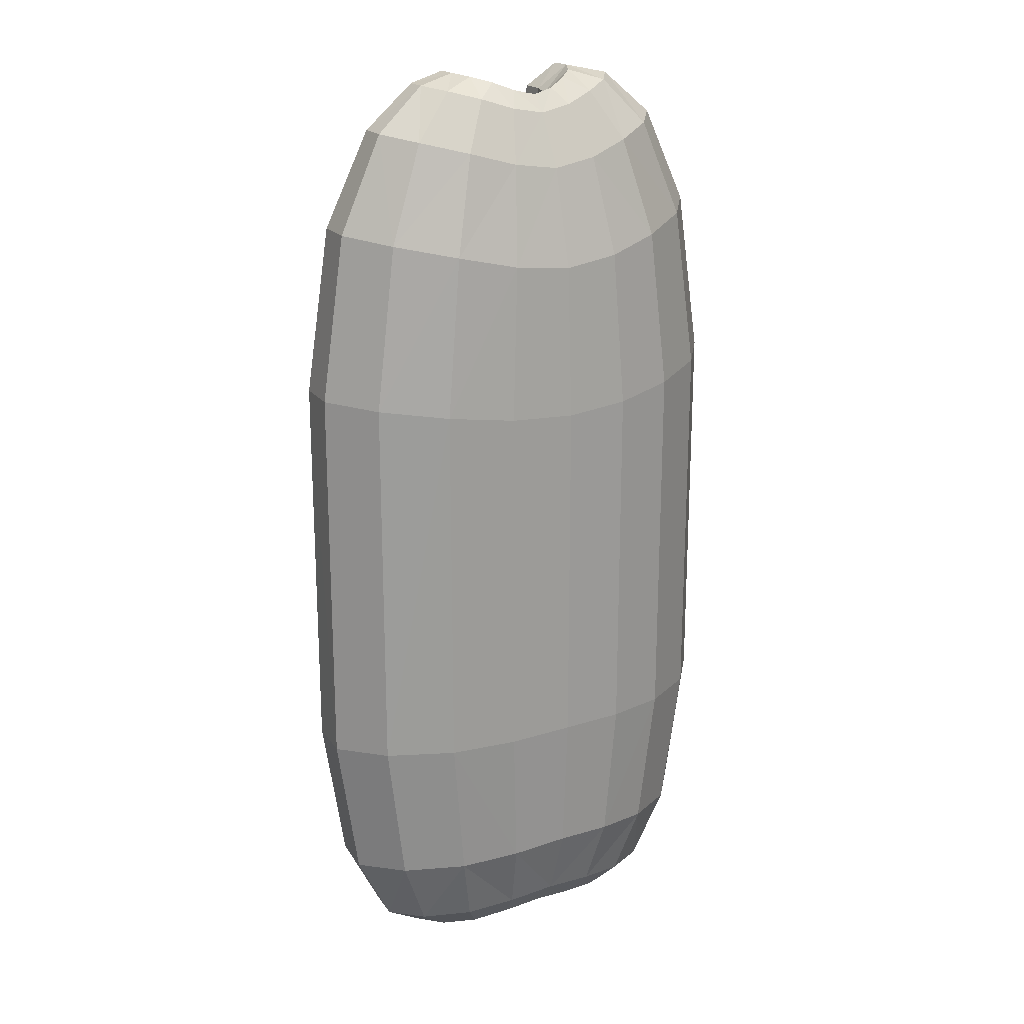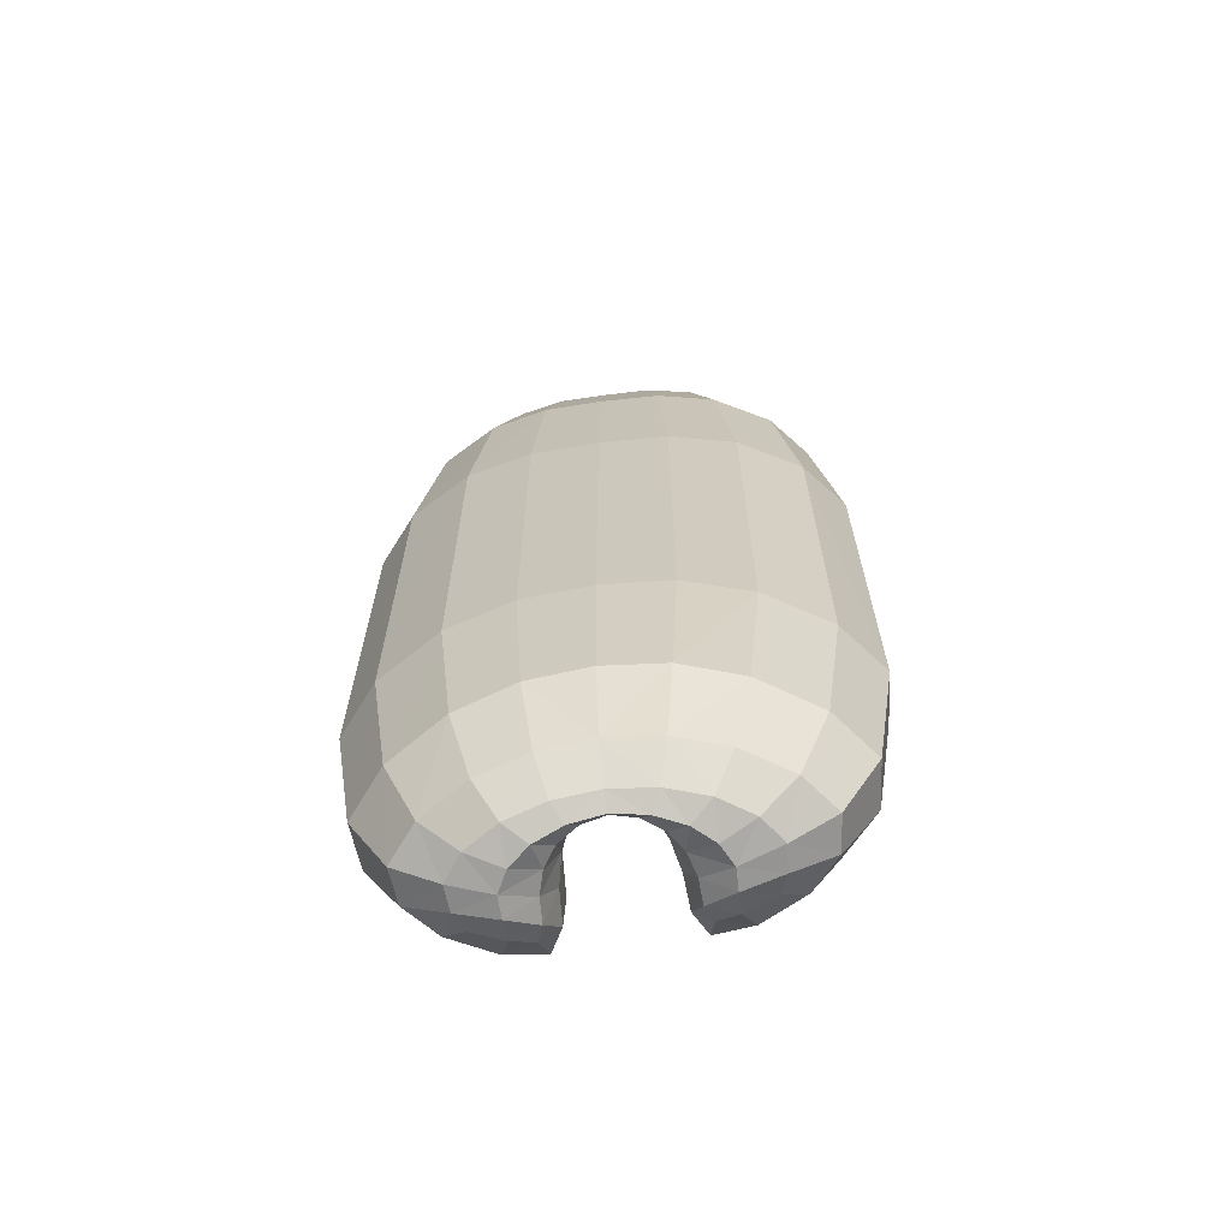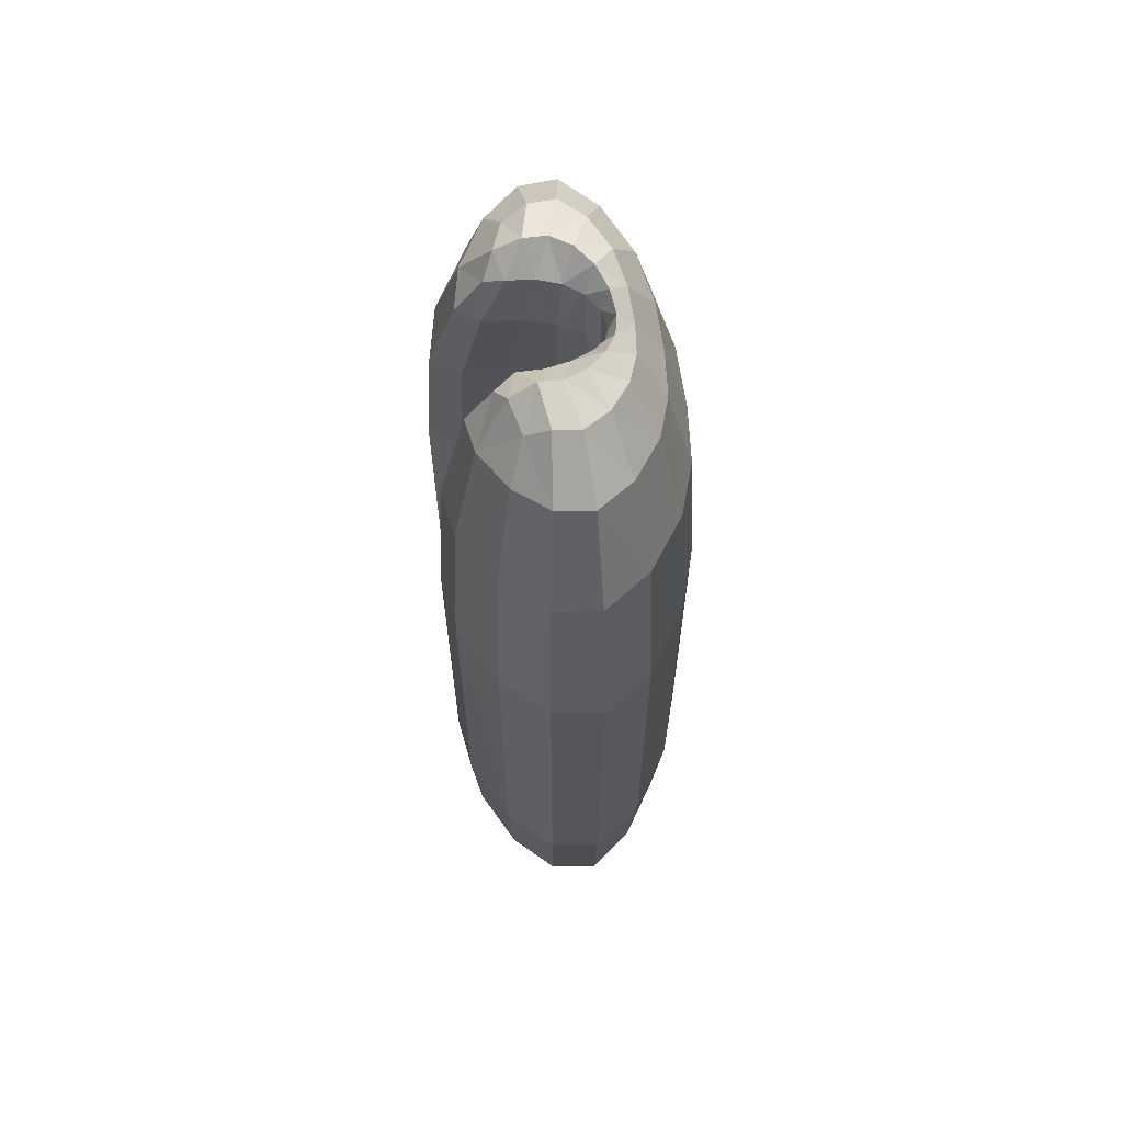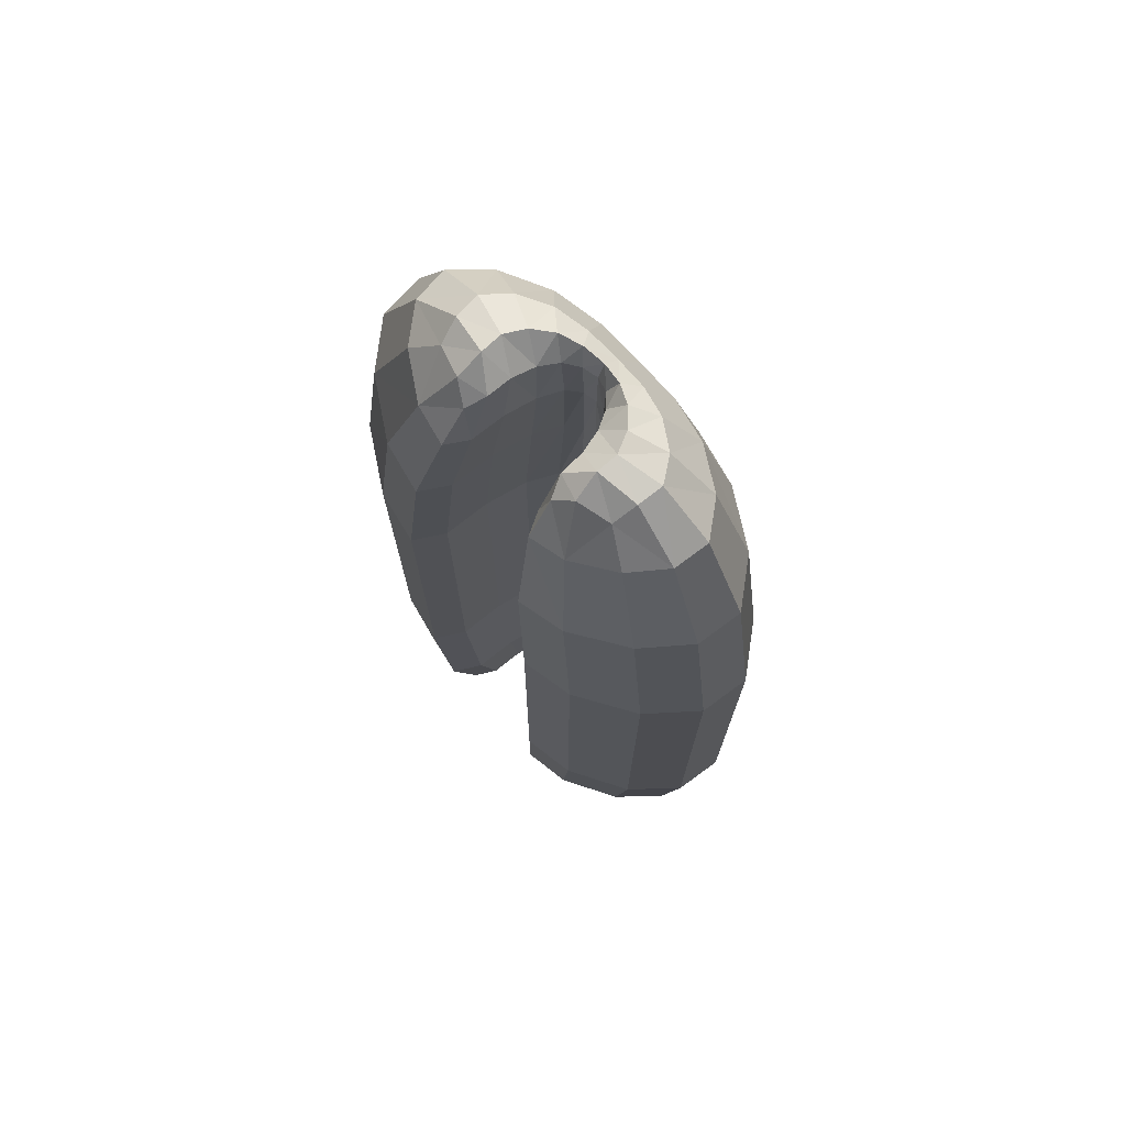
<metadata>
{"format":"obj","ext":"obj","renderer":"f3d","projection":"perspective","resolution":1024,"background":"white","views":[{"elev":20.0,"azim":-30.6,"up":"+Z"},{"elev":-66.8,"azim":7.7,"up":"+Z"},{"elev":64.8,"azim":-95.7,"up":"+Z"},{"elev":73.6,"azim":-132.2,"up":"+Z"}]}
</metadata>
<code>
o Hotdog_Bun_Cube.007
v -0.2837 -0.06144 -0.7553
v -0.1494 -0.05557 -0.8095
v -0.07003 0.01033 0.6986
v -0.1155 -0.05557 0.8337
v -0.3282 -0.2061 0.288
v -0.1523 0.03545 0.7176
v -0.0691 -0.09956 -0.7296
v -0.08625 -0.09767 0.2605
v -0.03664 -0.1706 0.8078
v -0.05321 -0.1706 -0.794
v -0.02073 -0.1587 0.682
v -0.08532 -0.244 -0.7281
v -0.0777 -0.244 0.6951
v -0.03302 -0.1666 0.2543
v -0.2434 -0.1784 -0.7505
v -0.1328 -0.126 -0.8075
v -0.2228 0.08845 0.2761
v -0.1065 0.05374 0.2628
v -0.2664 -0.06144 0.7438
v -0.08366 0.01033 -0.7314
v -0.1675 0.03545 -0.7414
v -0.09919 -0.126 0.8299
v -0.02727 -0.1587 -0.7212
v -0.1128 -0.2977 -0.3558
v -0.05574 -0.09956 0.6954
v -0.3839 -0.04483 -0.3728
v -0.2268 -0.1784 0.7347
v -0.3841 -0.04483 0.2944
v -0.1136 -0.2977 0.2635
v -0.1037 0.05374 -0.356
v -0.2211 0.08845 -0.363
v -0.03145 -0.1666 -0.351
v -0.08329 -0.09767 -0.3548
v -0.3275 -0.2061 -0.3694
v 0.2837 -0.06144 -0.7553
v 0.1494 -0.05557 -0.8095
v 0.07003 0.01033 0.6986
v 0.1155 -0.05557 0.8337
v 0.3282 -0.2061 0.288
v 0.1523 0.03545 0.7176
v 0.0691 -0.09956 -0.7296
v 0.08625 -0.09767 0.2605
v 0.03664 -0.1706 0.8078
v 0.05321 -0.1706 -0.794
v 0.02073 -0.1587 0.682
v 0.08532 -0.244 -0.7281
v 0.0777 -0.244 0.6951
v 0.03302 -0.1666 0.2543
v 0.2434 -0.1784 -0.7505
v 0.1328 -0.126 -0.8075
v 0.2228 0.08845 0.2761
v 0.1065 0.05374 0.2628
v 0.2664 -0.06144 0.7438
v 0.08366 0.01033 -0.7314
v 0.1675 0.03545 -0.7414
v 0.09919 -0.126 0.8299
v 0.02727 -0.1587 -0.7212
v 0.1128 -0.2977 -0.3558
v 0.05574 -0.09956 0.6954
v 0.3839 -0.04483 -0.3728
v 0.2268 -0.1784 0.7347
v 0.3841 -0.04483 0.2944
v 0.1136 -0.2977 0.2635
v 0.1037 0.05374 -0.356
v 0.2211 0.08845 -0.363
v 0.03145 -0.1666 -0.351
v 0.08329 -0.09767 -0.3548
v 0.3275 -0.2061 -0.3694
v -0.2724 -0.121 0.7452
v -0.1829 -0.06827 0.818
v -0.2384 -0.006855 -0.7499
v -0.2132 -0.06827 -0.7996
v -0.1502 -0.0922 -0.8096
v -0.149 -0.0138 -0.7919
v -0.1027 -0.02786 -0.7864
v -0.08002 -0.04779 -0.7309
v -0.0906 0.04725 0.7034
v -0.07444 -0.02786 0.7931
v -0.1162 -0.0922 0.8338
v -0.1199 -0.0138 0.8035
v -0.1538 -0.2229 0.7166
v -0.09972 -0.1534 -0.8026
v -0.05137 -0.1386 -0.7266
v -0.0706 -0.1534 0.8214
v -0.1868 -0.1514 -0.7964
v -0.1569 -0.1514 0.8121
v -0.06248 -0.1071 0.7903
v -0.09055 -0.1071 -0.7849
v 0 -0.2488 0.6836
v 0 -0.1766 -0.7889
v 0 -0.164 -0.7178
v 0 -0.1766 0.7997
v -0.05552 -0.1988 0.7816
v -0.02406 -0.1577 0.7744
v -0.03796 -0.1577 -0.7748
v -0.07001 -0.1988 -0.7786
v -0.3926 -0.1265 0.2954
v -0.2219 -0.006855 0.7336
v -0.06646 -0.04779 0.6978
v -0.1355 0.105 0.2661
v -0.224 -0.2682 0.2761
v -0.03984 -0.1386 0.6904
v 0 -0.3044 0.2569
v 0 -0.164 0.677
v -0.09859 -0.2843 0.5289
v -0.02445 -0.1646 0.5142
v -0.0675 -0.09814 0.5253
v -0.2901 -0.1991 0.5695
v -0.1931 0.0752 0.5503
v -0.08609 0.04289 0.529
v -0.3416 -0.04898 0.5797
v -0.3205 0.02989 -0.369
v -0.09858 -0.0267 -0.3557
v -0.06013 -0.148 -0.3533
v 0 -0.1679 -0.3497
v -0.2899 -0.121 -0.7561
v -0.1046 0.04725 -0.7339
v -0.1675 -0.2229 -0.7405
v 0 -0.2488 -0.7213
v -0.08603 0.04289 -0.6021
v -0.1948 0.0752 -0.6134
v -0.06713 -0.09814 -0.6001
v -0.02412 -0.1646 -0.5932
v -0.09946 -0.2843 -0.601
v -0.2934 -0.1991 -0.6236
v -0.3457 -0.04898 -0.629
v -0.3925 -0.1265 -0.3733
v -0.133 0.105 -0.3578
v -0.2228 -0.2682 -0.363
v 0 -0.3044 -0.3521
v -0.3212 0.02989 0.2872
v -0.1014 -0.0267 0.2623
v -0.06284 -0.148 0.2578
v 0 -0.1679 0.2523
v 0.2724 -0.121 0.7452
v 0.1829 -0.06827 0.818
v 0.2384 -0.006855 -0.7499
v 0.2132 -0.06827 -0.7996
v 0.1502 -0.0922 -0.8096
v 0.149 -0.0138 -0.7919
v 0.1027 -0.02786 -0.7864
v 0.08002 -0.04779 -0.7309
v 0.0906 0.04725 0.7034
v 0.07444 -0.02786 0.7931
v 0.1162 -0.0922 0.8338
v 0.1199 -0.0138 0.8035
v 0.1538 -0.2229 0.7166
v 0.09972 -0.1534 -0.8026
v 0.05137 -0.1386 -0.7266
v 0.0706 -0.1534 0.8214
v 0.1868 -0.1514 -0.7964
v 0.1569 -0.1514 0.8121
v 0.06248 -0.1071 0.7903
v 0.09055 -0.1071 -0.7849
v 0.05552 -0.1988 0.7816
v 0.02406 -0.1577 0.7744
v 0.03796 -0.1577 -0.7748
v 0.07001 -0.1988 -0.7786
v 0.3926 -0.1265 0.2954
v 0.2219 -0.006855 0.7336
v 0.06646 -0.04779 0.6978
v 0.1355 0.105 0.2661
v 0.224 -0.2682 0.2761
v 0.03984 -0.1386 0.6904
v 0.09859 -0.2843 0.5289
v 0.02445 -0.1646 0.5142
v 0.0675 -0.09814 0.5253
v 0.2901 -0.1991 0.5695
v 0.1931 0.0752 0.5503
v 0.08609 0.04289 0.529
v 0.3416 -0.04898 0.5797
v 0.3205 0.02989 -0.369
v 0.09858 -0.0267 -0.3557
v 0.06013 -0.148 -0.3533
v 0.2899 -0.121 -0.7561
v 0.1046 0.04725 -0.7339
v 0.1675 -0.2229 -0.7405
v 0.08603 0.04289 -0.6021
v 0.1948 0.0752 -0.6134
v 0.06713 -0.09814 -0.6001
v 0.02412 -0.1646 -0.5932
v 0.09946 -0.2843 -0.601
v 0.2934 -0.1991 -0.6236
v 0.3457 -0.04898 -0.629
v 0.3925 -0.1265 -0.3733
v 0.133 0.105 -0.3578
v 0.2228 -0.2682 -0.363
v 0.3212 0.02989 0.2872
v 0.1014 -0.0267 0.2623
v 0.06284 -0.148 0.2578
v -0.1864 -0.1111 0.8188
v -0.1738 -0.03046 0.7917
v -0.2168 -0.1111 -0.8
v -0.2002 -0.03046 -0.7844
v -0.07265 -0.06943 0.7927
v -0.08909 0.003575 0.7722
v -0.1009 -0.06943 -0.7861
v -0.1139 0.003575 -0.774
v -0.1342 -0.1828 -0.7892
v -0.1086 -0.1828 0.7992
v -0.07009 -0.1376 -0.7815
v -0.04569 -0.1376 0.7847
v -0.3495 -0.1252 0.5813
v -0.2838 0.0207 0.5683
v -0.08144 -0.03197 0.5281
v -0.1129 0.09057 0.5343
v -0.1958 -0.2569 0.5501
v -0.04744 -0.1457 0.5207
v -0.2869 0.0207 -0.6229
v -0.0813 -0.03197 -0.6016
v -0.04693 -0.1457 -0.5974
v -0.3537 -0.1252 -0.6298
v -0.1132 0.09057 -0.6049
v -0.1977 -0.2569 -0.613
v 0.1864 -0.1111 0.8188
v 0.1738 -0.03046 0.7917
v 0.2168 -0.1111 -0.8
v 0.2002 -0.03046 -0.7844
v 0.07265 -0.06943 0.7927
v 0.08909 0.003575 0.7722
v 0.1009 -0.06943 -0.7861
v 0.1139 0.003575 -0.774
v 0.1342 -0.1828 -0.7892
v 0.1086 -0.1828 0.7992
v 0.07009 -0.1376 -0.7815
v 0.04569 -0.1376 0.7847
v 0 -0.203 -0.7725
v 0 -0.203 0.7717
v -0 -0.1651 -0.7706
v -0 -0.1651 0.768
v 0.3495 -0.1252 0.5813
v 0.2838 0.0207 0.5683
v 0.08144 -0.03197 0.5281
v 0.1129 0.09057 0.5343
v 0.1958 -0.2569 0.5501
v 0.04744 -0.1457 0.5207
v 0 -0.2905 0.5178
v 0 -0.1669 0.5105
v 0.2869 0.0207 -0.6229
v 0.0813 -0.03197 -0.6016
v 0.04693 -0.1457 -0.5974
v 0 -0.1669 -0.5907
v 0.3537 -0.1252 -0.6298
v 0.1132 0.09057 -0.6049
v 0.1977 -0.2569 -0.613
v 0 -0.2905 -0.5946
f 116 126 1
f 1 209 71
f 71 72 1
f 1 193 116
f 73 72 2
f 2 194 74
f 74 75 2
f 2 197 73
f 3 205 110
f 110 77 3
f 3 196 78
f 78 99 3
f 4 195 78
f 78 80 4
f 4 192 70
f 70 79 4
f 60 188 62
f 5 127 34
f 5 207 108
f 108 97 5
f 77 109 6
f 6 204 98
f 6 192 80
f 6 196 77
f 76 122 7
f 122 83 7
f 7 201 88
f 7 197 76
f 33 133 114
f 132 107 8
f 8 208 133
f 34 101 5
f 9 202 84
f 84 93 9
f 9 228 92
f 92 94 9
f 96 82 10
f 10 201 95
f 95 90 10
f 10 227 96
f 11 208 102
f 102 94 11
f 11 230 104
f 104 106 11
f 12 214 118
f 12 199 96
f 96 119 12
f 119 124 12
f 93 81 13
f 13 207 105
f 105 89 13
f 13 228 93
f 32 134 115
f 133 106 14
f 14 238 134
f 113 8 33
f 125 116 15
f 15 193 85
f 85 118 15
f 15 214 125
f 73 88 16
f 88 82 16
f 16 199 85
f 85 73 16
f 114 14 32
f 31 100 128
f 131 109 17
f 17 206 100
f 112 17 31
f 30 132 113
f 18 206 110
f 110 132 18
f 19 191 70
f 19 192 98
f 19 204 111
f 111 69 19
f 76 75 20
f 20 198 117
f 117 120 20
f 20 210 76
f 21 198 74
f 21 194 71
f 71 121 21
f 121 117 21
f 79 86 22
f 22 200 84
f 84 87 22
f 87 79 22
f 95 83 23
f 23 211 123
f 123 91 23
f 23 229 95
f 24 103 29
f 129 124 24
f 24 246 130
f 128 18 30
f 25 195 87
f 25 202 102
f 102 107 25
f 107 99 25
f 29 129 24
f 28 127 97
f 112 126 26
f 26 212 127
f 69 108 27
f 108 81 27
f 81 86 27
f 27 191 69
f 97 111 28
f 28 204 131
f 105 101 29
f 29 237 105
f 113 120 30
f 30 213 128
f 128 121 31
f 31 209 112
f 123 114 32
f 32 242 123
f 33 210 113
f 33 211 122
f 34 212 125
f 125 129 34
f 184 175 35
f 35 217 138
f 138 137 35
f 35 239 184
f 138 139 36
f 36 221 141
f 141 140 36
f 36 218 138
f 37 233 161
f 161 144 37
f 37 220 143
f 143 170 37
f 38 219 145
f 145 136 38
f 38 216 146
f 146 144 38
f 159 168 39
f 39 235 163
f 185 39 68
f 169 143 40
f 40 220 146
f 40 216 160
f 40 232 169
f 180 142 41
f 41 221 154
f 41 225 149
f 149 180 41
f 67 190 42
f 68 163 187
f 42 236 167
f 167 189 42
f 43 226 156
f 156 92 43
f 43 228 155
f 155 150 43
f 148 158 44
f 44 227 90
f 90 157 44
f 44 225 148
f 45 236 166
f 166 104 45
f 45 230 156
f 156 164 45
f 46 245 182
f 182 119 46
f 119 158 46
f 46 223 177
f 147 155 47
f 47 228 89
f 89 165 47
f 47 235 147
f 66 134 48
f 42 173 67
f 48 238 166
f 166 190 48
f 175 183 49
f 49 245 177
f 177 151 49
f 49 217 175
f 154 139 50
f 139 151 50
f 50 223 148
f 148 154 50
f 48 174 66
f 51 234 169
f 169 188 51
f 65 162 51
f 51 172 65
f 189 170 52
f 52 234 162
f 64 189 52
f 53 215 135
f 135 171 53
f 53 232 160
f 53 216 136
f 141 142 54
f 54 240 178
f 178 176 54
f 54 222 141
f 55 222 176
f 176 179 55
f 179 137 55
f 55 218 140
f 152 145 56
f 145 153 56
f 153 150 56
f 56 224 152
f 149 157 57
f 57 229 91
f 91 181 57
f 57 241 149
f 103 58 63
f 52 186 64
f 58 246 182
f 182 187 58
f 59 219 161
f 161 167 59
f 167 164 59
f 59 226 153
f 63 187 163
f 60 243 184
f 184 172 60
f 62 185 60
f 168 135 61
f 61 215 152
f 152 147 61
f 147 168 61
f 171 159 62
f 62 232 171
f 163 165 63
f 63 237 103
f 178 173 64
f 64 244 178
f 179 186 65
f 65 239 179
f 174 181 66
f 66 242 115
f 67 240 180
f 67 241 174
f 68 243 185
f 187 183 68
f 131 26 28
f 116 212 126
f 1 126 209
f 71 194 72
f 1 72 193
f 73 193 72
f 2 72 194
f 74 198 75
f 2 75 197
f 3 99 205
f 110 206 77
f 3 77 196
f 78 195 99
f 4 79 195
f 78 196 80
f 4 80 192
f 70 191 79
f 60 172 188
f 5 97 127
f 5 101 207
f 108 203 97
f 77 206 109
f 6 109 204
f 6 98 192
f 6 80 196
f 76 210 122
f 122 211 83
f 7 83 201
f 7 88 197
f 33 8 133
f 132 205 107
f 8 107 208
f 34 129 101
f 9 94 202
f 84 200 93
f 9 93 228
f 92 230 94
f 96 199 82
f 10 82 201
f 95 229 90
f 10 90 227
f 11 106 208
f 102 202 94
f 11 94 230
f 104 238 106
f 12 124 214
f 12 118 199
f 96 227 119
f 119 246 124
f 93 200 81
f 13 81 207
f 105 237 89
f 13 89 228
f 32 14 134
f 133 208 106
f 14 106 238
f 113 132 8
f 125 212 116
f 15 116 193
f 85 199 118
f 15 118 214
f 73 197 88
f 88 201 82
f 16 82 199
f 85 193 73
f 114 133 14
f 31 17 100
f 131 204 109
f 17 109 206
f 112 131 17
f 30 18 132
f 18 100 206
f 110 205 132
f 19 69 191
f 19 70 192
f 19 98 204
f 111 203 69
f 76 197 75
f 20 75 198
f 117 213 120
f 20 120 210
f 21 117 198
f 21 74 194
f 71 209 121
f 121 213 117
f 79 191 86
f 22 86 200
f 84 202 87
f 87 195 79
f 95 201 83
f 23 83 211
f 123 242 91
f 23 91 229
f 24 130 103
f 129 214 124
f 24 124 246
f 128 100 18
f 25 99 195
f 25 87 202
f 102 208 107
f 107 205 99
f 29 101 129
f 28 26 127
f 112 209 126
f 26 126 212
f 69 203 108
f 108 207 81
f 81 200 86
f 27 86 191
f 97 203 111
f 28 111 204
f 105 207 101
f 29 103 237
f 113 210 120
f 30 120 213
f 128 213 121
f 31 121 209
f 123 211 114
f 32 115 242
f 33 122 210
f 33 114 211
f 34 127 212
f 125 214 129
f 184 243 175
f 35 175 217
f 138 218 137
f 35 137 239
f 138 217 139
f 36 139 221
f 141 222 140
f 36 140 218
f 37 170 233
f 161 219 144
f 37 144 220
f 143 234 170
f 38 144 219
f 145 215 136
f 38 136 216
f 146 220 144
f 159 231 168
f 39 168 235
f 185 159 39
f 169 234 143
f 40 143 220
f 40 146 216
f 40 160 232
f 180 240 142
f 41 142 221
f 41 154 225
f 149 241 180
f 67 174 190
f 68 39 163
f 42 190 236
f 167 233 189
f 43 150 226
f 156 230 92
f 43 92 228
f 155 224 150
f 148 223 158
f 44 158 227
f 90 229 157
f 44 157 225
f 45 164 236
f 166 238 104
f 45 104 230
f 156 226 164
f 46 177 245
f 182 246 119
f 119 227 158
f 46 158 223
f 147 224 155
f 47 155 228
f 89 237 165
f 47 165 235
f 66 115 134
f 42 189 173
f 48 134 238
f 166 236 190
f 175 243 183
f 49 183 245
f 177 223 151
f 49 151 217
f 154 221 139
f 139 217 151
f 50 151 223
f 148 225 154
f 48 190 174
f 51 162 234
f 169 232 188
f 65 186 162
f 51 188 172
f 189 233 170
f 52 170 234
f 64 173 189
f 53 136 215
f 135 231 171
f 53 171 232
f 53 160 216
f 141 221 142
f 54 142 240
f 178 244 176
f 54 176 222
f 55 140 222
f 176 244 179
f 179 239 137
f 55 137 218
f 152 215 145
f 145 219 153
f 153 226 150
f 56 150 224
f 149 225 157
f 57 157 229
f 91 242 181
f 57 181 241
f 103 130 58
f 52 162 186
f 58 130 246
f 182 245 187
f 59 153 219
f 161 233 167
f 167 236 164
f 59 164 226
f 63 58 187
f 60 185 243
f 184 239 172
f 62 159 185
f 168 231 135
f 61 135 215
f 152 224 147
f 147 235 168
f 171 231 159
f 62 188 232
f 163 235 165
f 63 165 237
f 178 240 173
f 64 186 244
f 179 244 186
f 65 172 239
f 174 241 181
f 66 181 242
f 67 173 240
f 67 180 241
f 68 183 243
f 187 245 183
f 131 112 26

</code>
